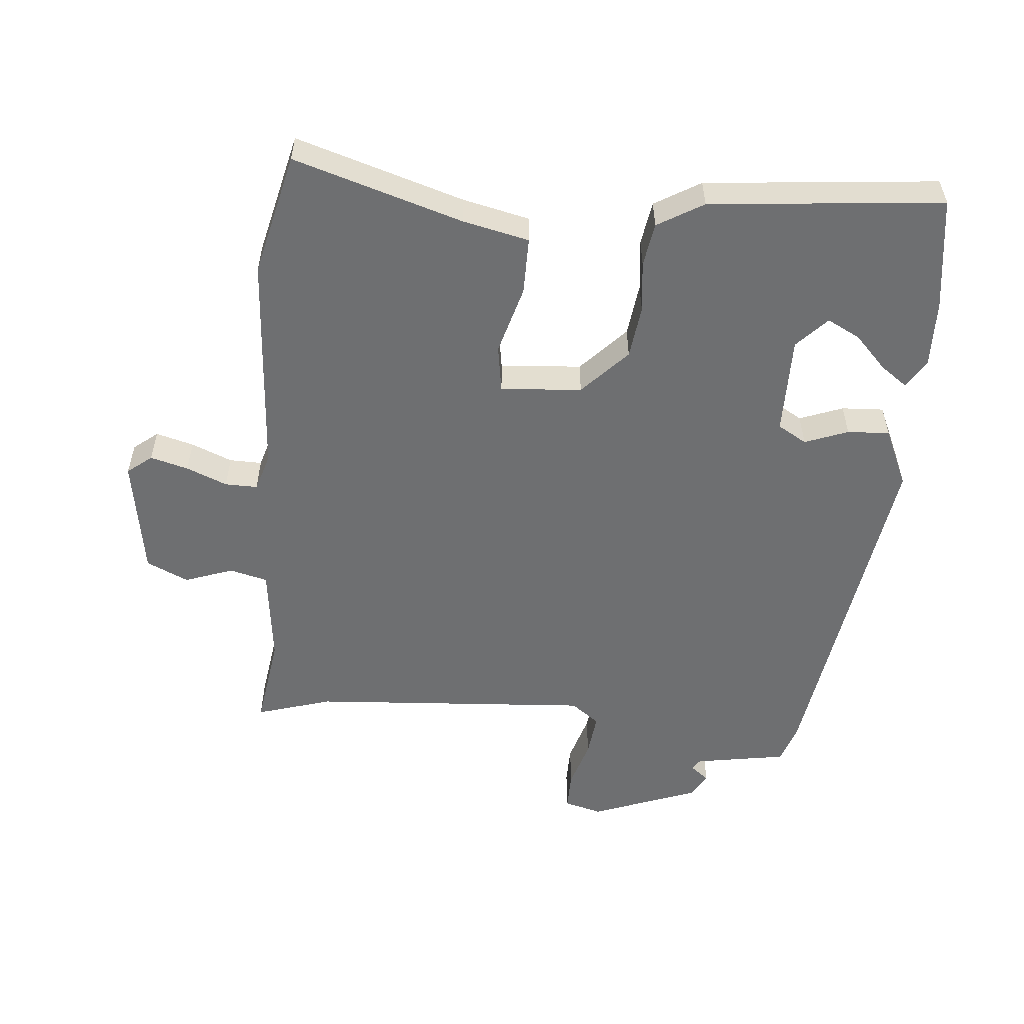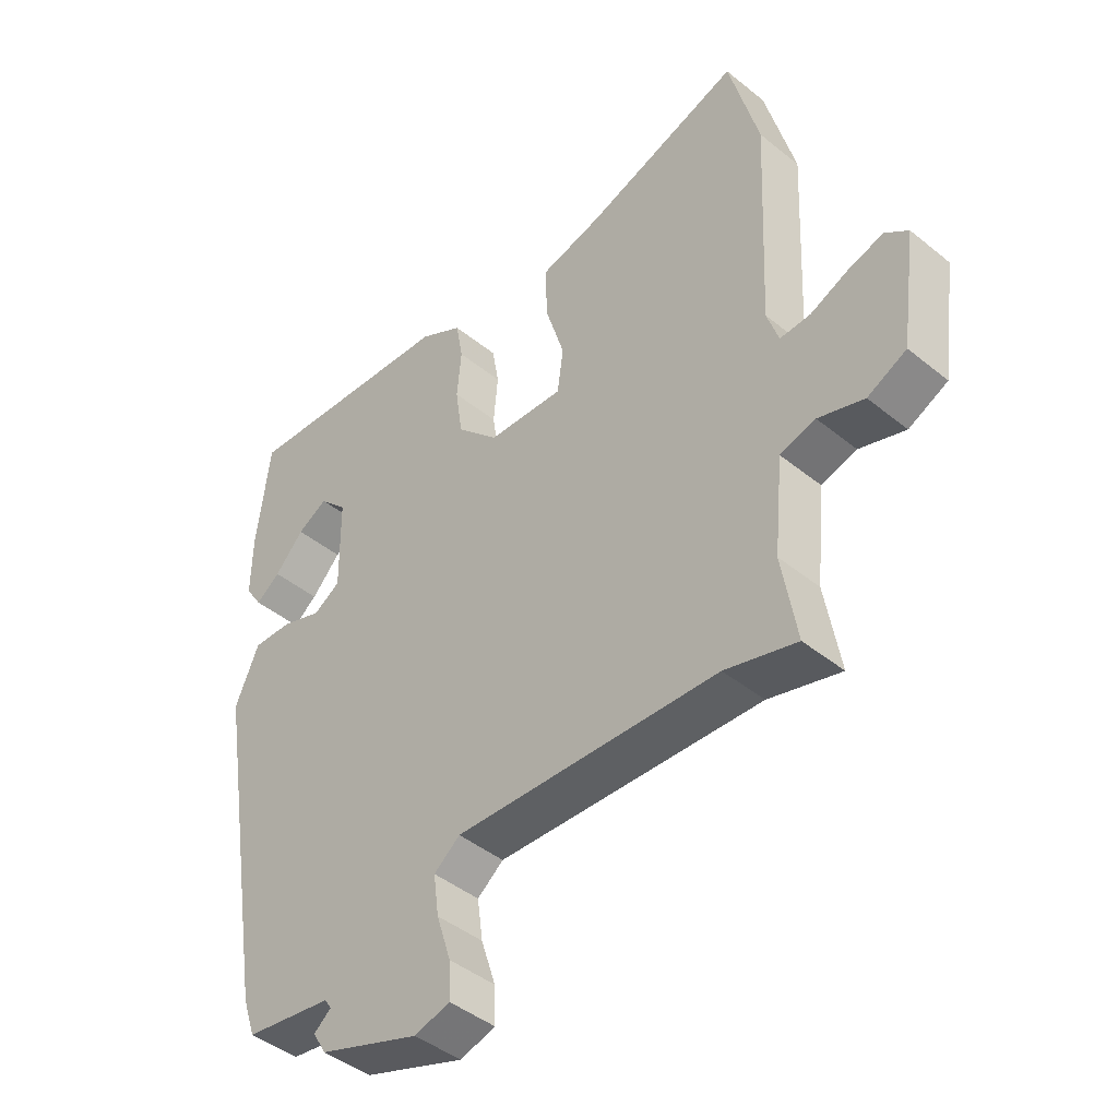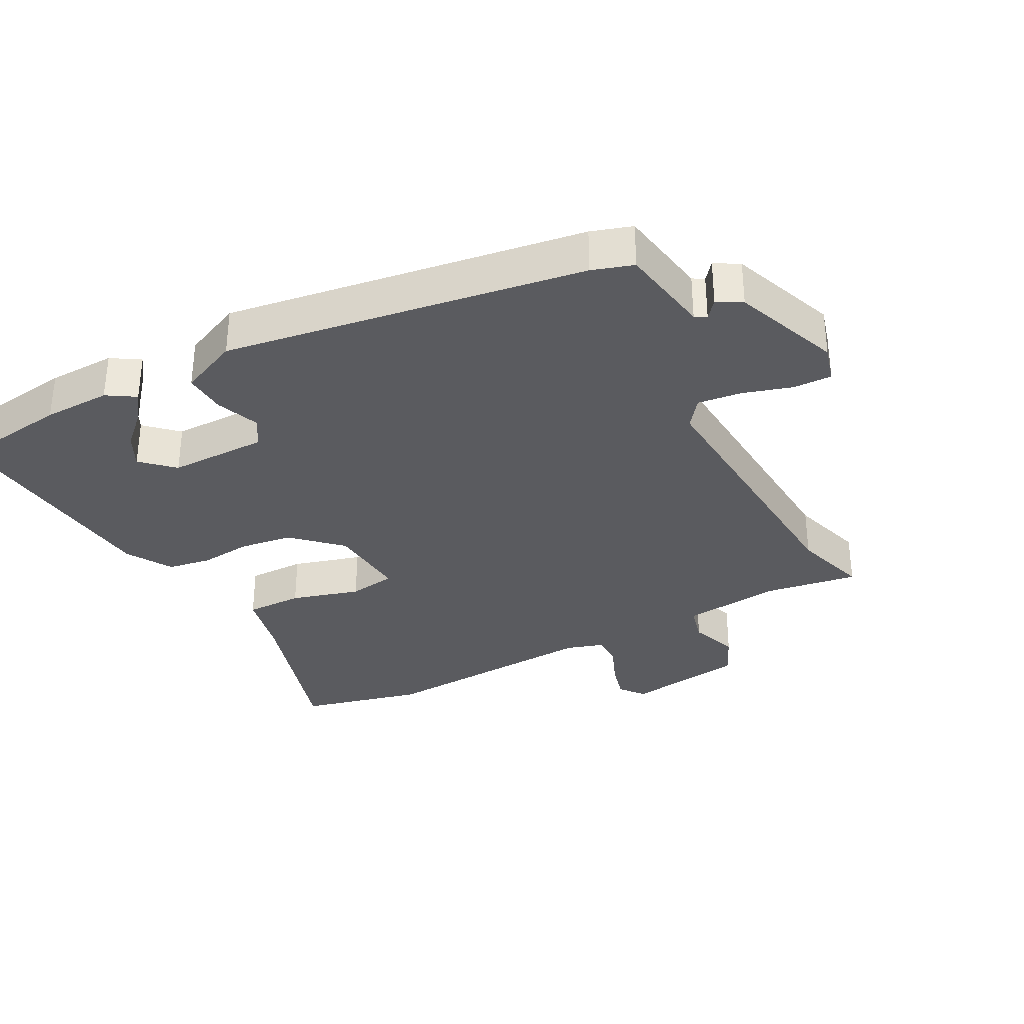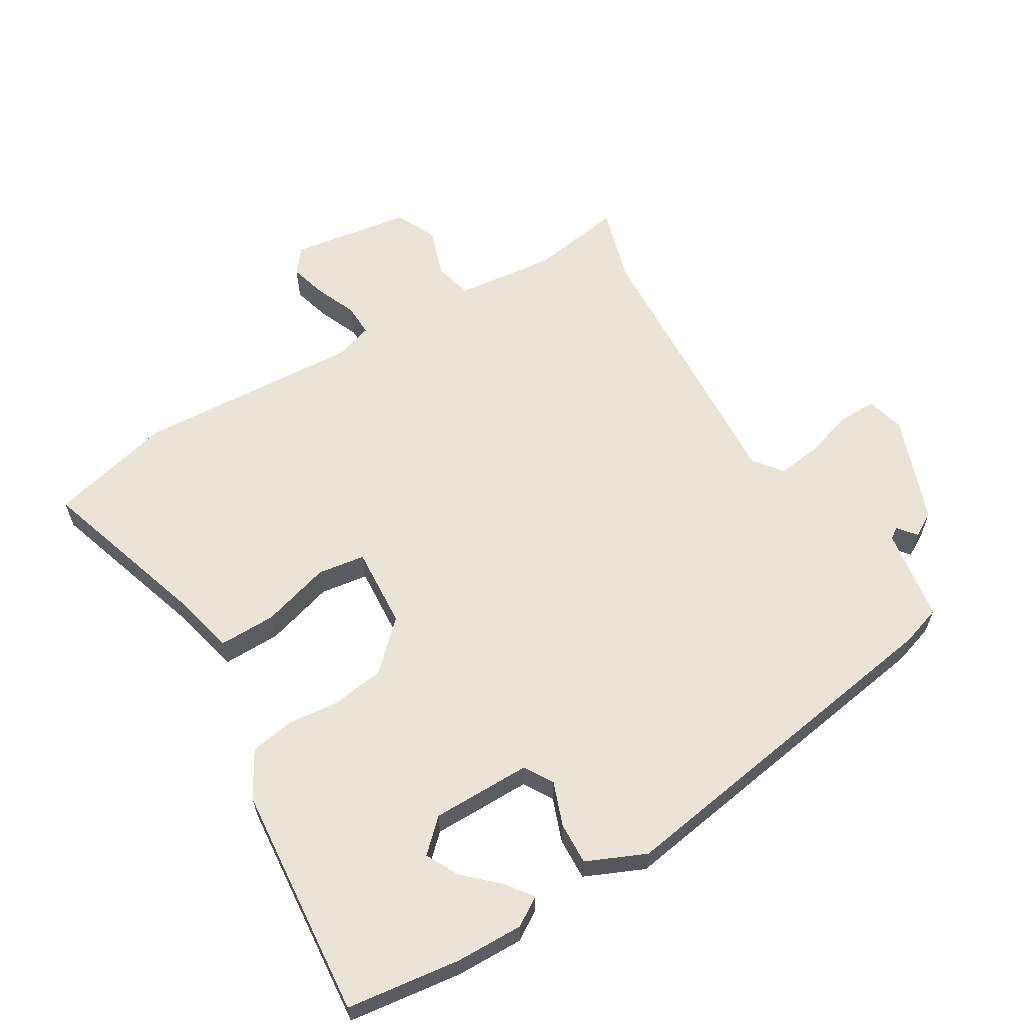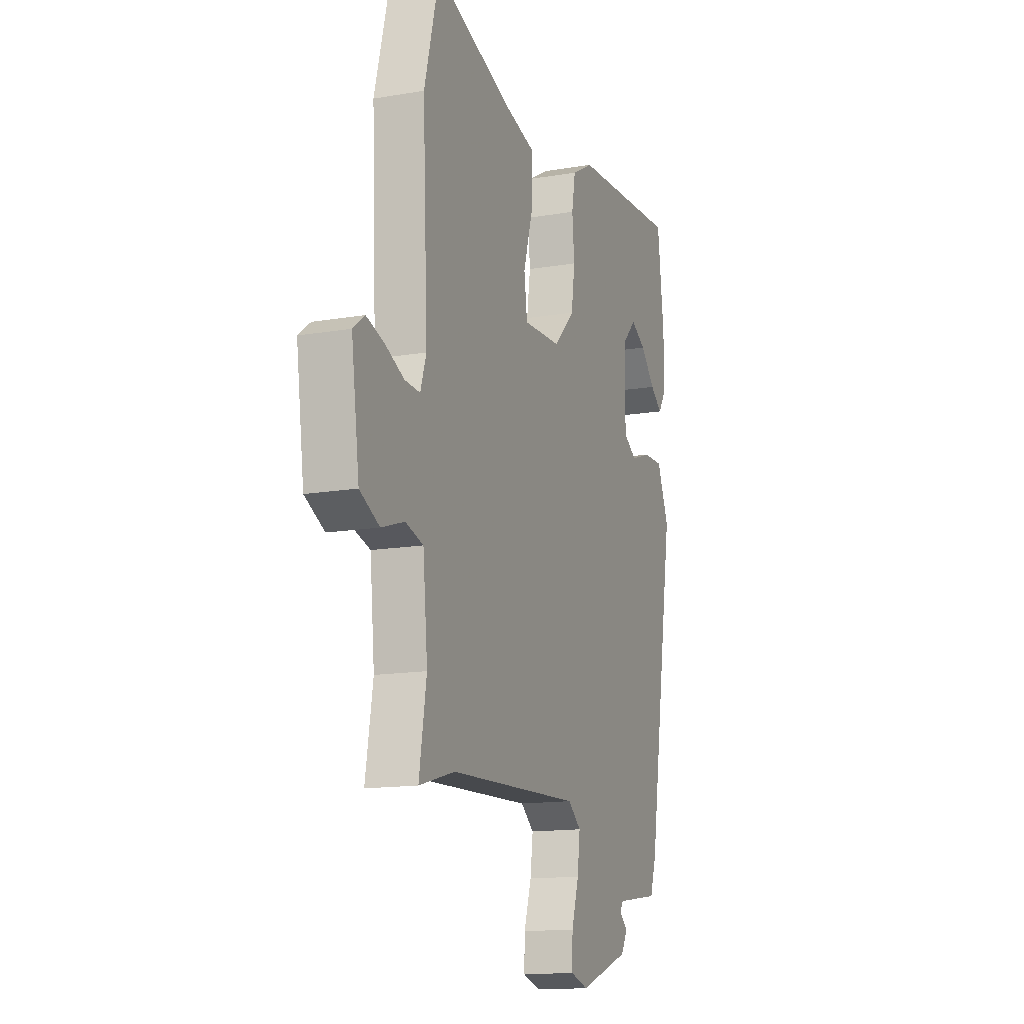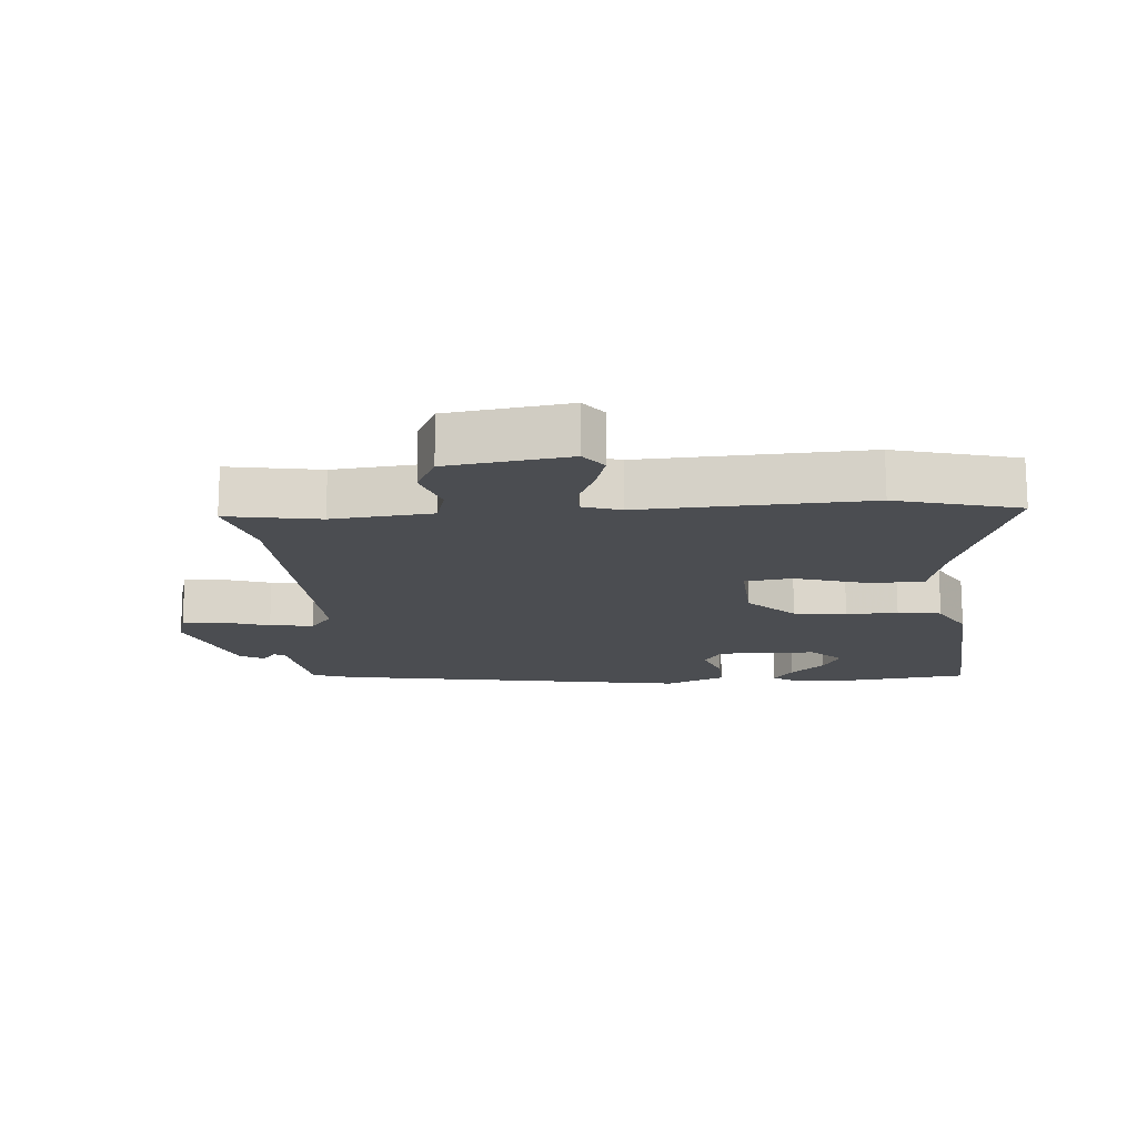
<metadata>
{"format":"obj","ext":"obj","renderer":"f3d","projection":"perspective","resolution":1024,"background":"white","views":[{"elev":-54.5,"azim":-3.9,"up":"+Y"},{"elev":-44.2,"azim":-133.4,"up":"+Z"},{"elev":-32.8,"azim":118.9,"up":"+Y"},{"elev":61.2,"azim":59.6,"up":"+Y"},{"elev":-14.5,"azim":-69.7,"up":"+Z"},{"elev":-15.8,"azim":-85.6,"up":"+Y"}]}
</metadata>
<code>
v 0.423 0.07 -0.488
v 0.402 0.07 -0.55
v 0.259 0.07 -0.571
v 0.248 0.07 -0.588
v 0.276 0.07 -0.611
v 0.254 0.07 -0.648
v 0.088 0.07 -0.707
v 0.03 0.07 -0.69
v 0.032 0.07 -0.631
v 0.056 0.07 -0.556
v 0.065 0.07 -0.489
v 0.022 0.07 -0.455
v -0.411 0.07 -0.475
v -0.528 0.07 -0.508
v -0.504 0.07 -0.366
v -0.519 0.07 -0.213
v -0.577 0.07 -0.197
v -0.652 0.07 -0.222
v -0.716 0.07 -0.191
v -0.742 0.07 -0.006
v -0.704 0.07 0.023
v -0.646 0.07 0.006
v -0.584 0.07 -0.021
v -0.534 0.07 -0.023
v -0.515 0.07 0.035
v -0.531 0.07 0.38
v -0.482 0.07 0.568
v -0.225 0.07 0.483
v -0.124 0.07 0.458
v -0.126 0.07 0.37
v -0.158 0.07 0.265
v -0.148 0.07 0.192
v -0.023 0.07 0.199
v 0.046 0.07 0.269
v 0.058 0.07 0.35
v 0.051 0.07 0.429
v 0.063 0.07 0.496
v 0.134 0.07 0.536
v 0.492 0.07 0.563
v 0.513 0.07 0.389
v 0.514 0.07 0.285
v 0.486 0.07 0.242
v 0.446 0.07 0.272
v 0.398 0.07 0.324
v 0.348 0.07 0.351
v 0.302 0.07 0.304
v 0.3 0.07 0.152
v 0.344 0.07 0.125
v 0.411 0.07 0.149
v 0.476 0.07 0.151
v 0.515 0.07 0.06
v 0.423 0 -0.488
v 0.402 0 -0.55
v 0.259 0 -0.571
v 0.248 0 -0.588
v 0.276 0 -0.611
v 0.254 0 -0.648
v 0.088 0 -0.707
v 0.03 0 -0.69
v 0.032 0 -0.631
v 0.056 0 -0.556
v 0.065 0 -0.489
v 0.022 0 -0.455
v -0.411 0 -0.475
v -0.528 0 -0.508
v -0.504 0 -0.366
v -0.519 0 -0.213
v -0.577 0 -0.197
v -0.652 0 -0.222
v -0.716 0 -0.191
v -0.742 0 -0.006
v -0.704 0 0.023
v -0.646 0 0.006
v -0.584 0 -0.021
v -0.534 0 -0.023
v -0.515 0 0.035
v -0.531 0 0.38
v -0.482 0 0.568
v -0.225 0 0.483
v -0.124 0 0.458
v -0.126 0 0.37
v -0.158 0 0.265
v -0.148 0 0.192
v -0.023 0 0.199
v 0.046 0 0.269
v 0.058 0 0.35
v 0.051 0 0.429
v 0.063 0 0.496
v 0.134 0 0.536
v 0.492 0 0.563
v 0.513 0 0.389
v 0.514 0 0.285
v 0.486 0 0.242
v 0.446 0 0.272
v 0.398 0 0.324
v 0.348 0 0.351
v 0.302 0 0.304
v 0.3 0 0.152
v 0.344 0 0.125
v 0.411 0 0.149
v 0.476 0 0.151
v 0.515 0 0.06
f 1 2 3
f 51 1 3
f 50 51 3
f 49 50 3
f 48 49 3
f 47 48 3 4
f 46 47 4
f 42 43 44
f 41 42 44
f 40 41 44
f 39 40 44
f 39 44 45
f 39 45 46
f 38 39 46
f 37 38 46
f 36 37 46
f 35 36 46
f 28 29 30 31
f 28 31 32
f 27 28 32
f 26 27 32
f 25 26 32
f 24 25 32 33
f 21 22 23
f 20 21 23
f 19 20 23
f 18 19 23
f 17 18 23
f 16 17 23 24
f 15 16 24 33
f 15 33 34
f 14 15 34
f 13 14 34
f 8 9 10
f 7 8 10
f 6 7 10
f 5 6 10
f 4 5 10
f 4 10 11
f 4 11 12
f 46 4 12
f 35 46 12
f 34 35 12
f 12 13 34
f 54 53 52
f 54 52 102
f 54 102 101
f 54 101 100
f 54 100 99
f 55 54 99 98
f 55 98 97
f 95 94 93
f 95 93 92
f 95 92 91
f 95 91 90
f 96 95 90
f 97 96 90
f 97 90 89
f 97 89 88
f 97 88 87
f 97 87 86
f 82 81 80 79
f 83 82 79
f 83 79 78
f 83 78 77
f 83 77 76
f 84 83 76 75
f 74 73 72
f 74 72 71
f 74 71 70
f 74 70 69
f 74 69 68
f 75 74 68 67
f 84 75 67 66
f 85 84 66
f 85 66 65
f 85 65 64
f 61 60 59
f 61 59 58
f 61 58 57
f 61 57 56
f 61 56 55
f 62 61 55
f 63 62 55
f 63 55 97
f 63 97 86
f 63 86 85
f 85 64 63
f 1 52 53 2
f 2 53 54 3
f 3 54 55 4
f 4 55 56 5
f 5 56 57 6
f 6 57 58 7
f 7 58 59 8
f 8 59 60 9
f 9 60 61 10
f 10 61 62 11
f 11 62 63 12
f 12 63 64 13
f 13 64 65 14
f 14 65 66 15
f 15 66 67 16
f 16 67 68 17
f 17 68 69 18
f 18 69 70 19
f 19 70 71 20
f 20 71 72 21
f 21 72 73 22
f 22 73 74 23
f 23 74 75 24
f 24 75 76 25
f 25 76 77 26
f 26 77 78 27
f 27 78 79 28
f 28 79 80 29
f 29 80 81 30
f 30 81 82 31
f 31 82 83 32
f 32 83 84 33
f 33 84 85 34
f 34 85 86 35
f 35 86 87 36
f 36 87 88 37
f 37 88 89 38
f 38 89 90 39
f 39 90 91 40
f 40 91 92 41
f 41 92 93 42
f 42 93 94 43
f 43 94 95 44
f 44 95 96 45
f 45 96 97 46
f 46 97 98 47
f 47 98 99 48
f 48 99 100 49
f 49 100 101 50
f 50 101 102 51
f 51 102 52 1

</code>
